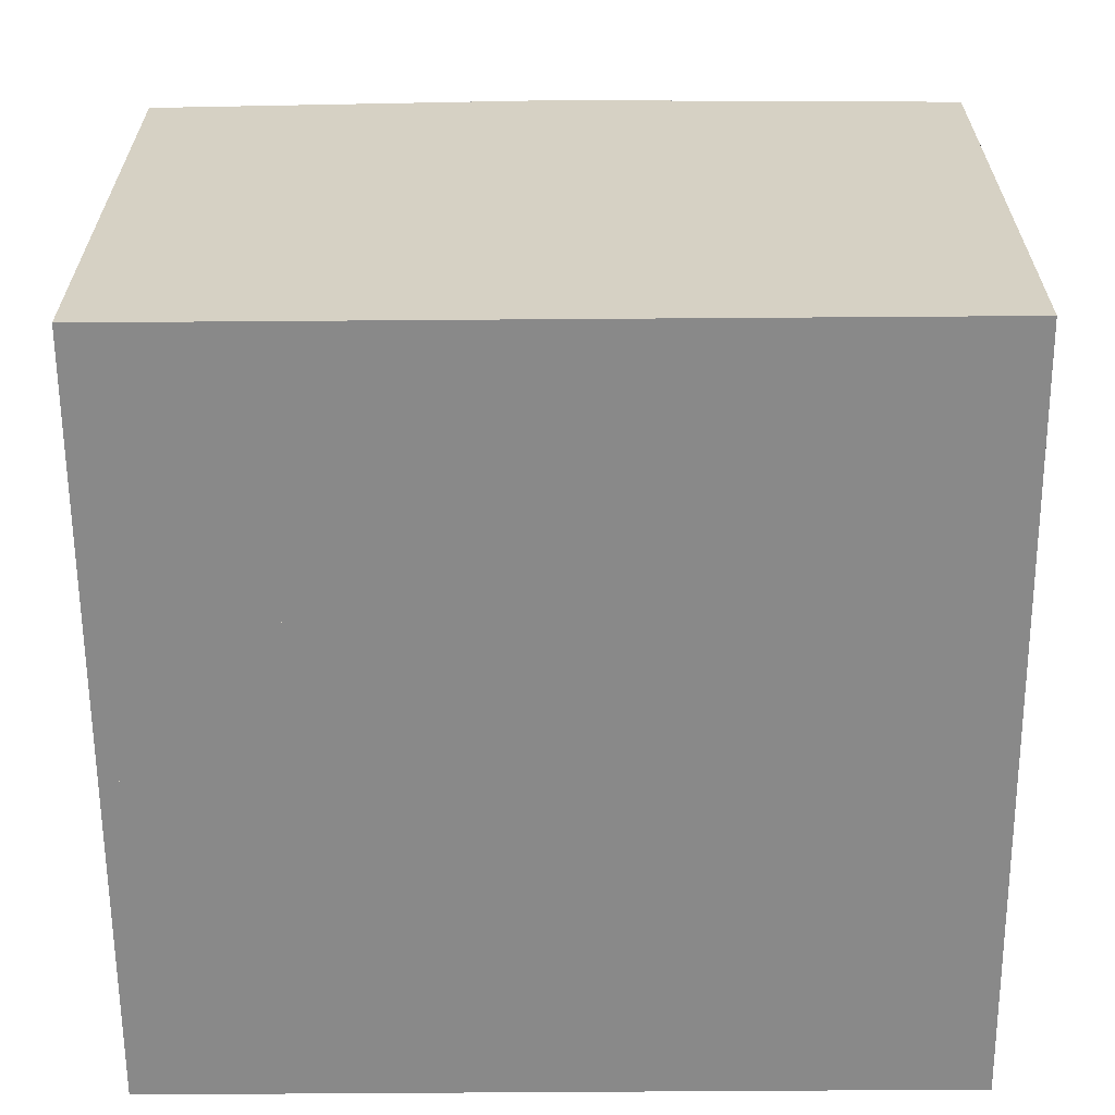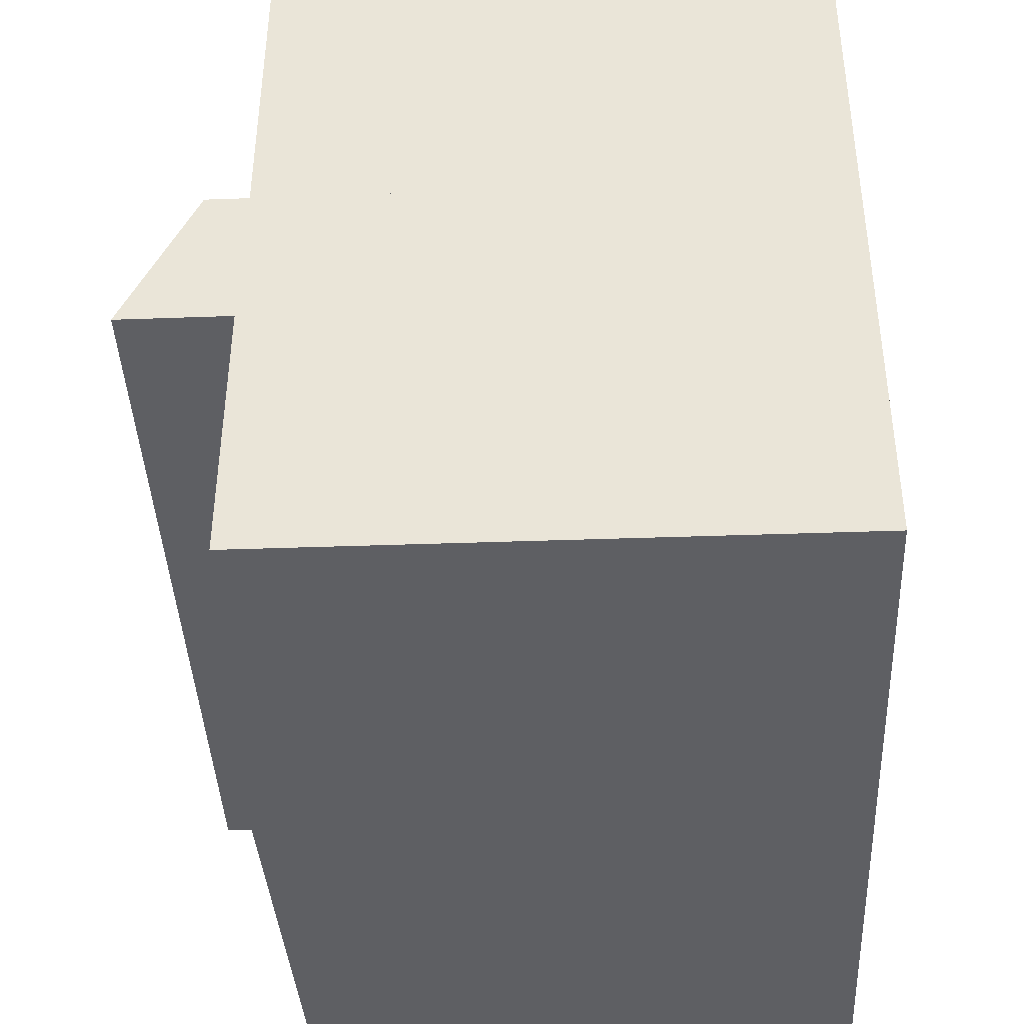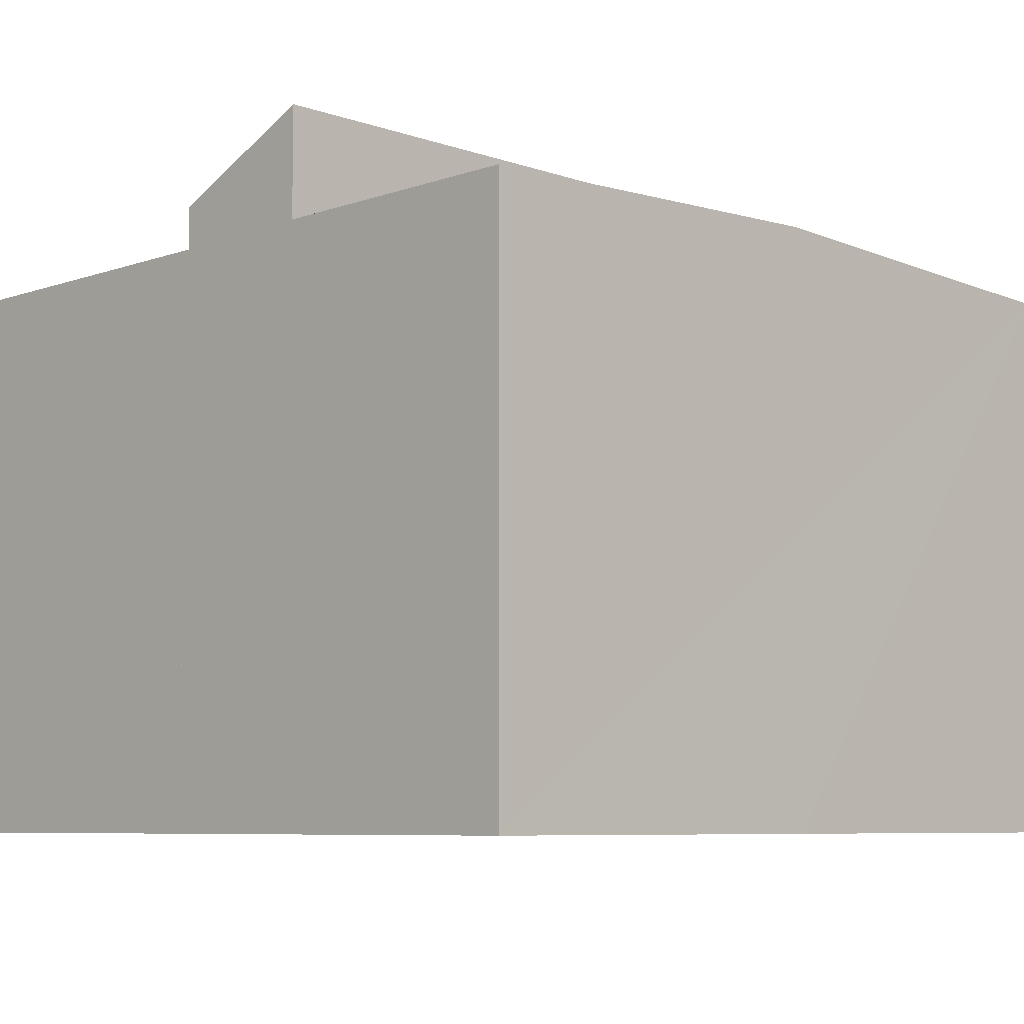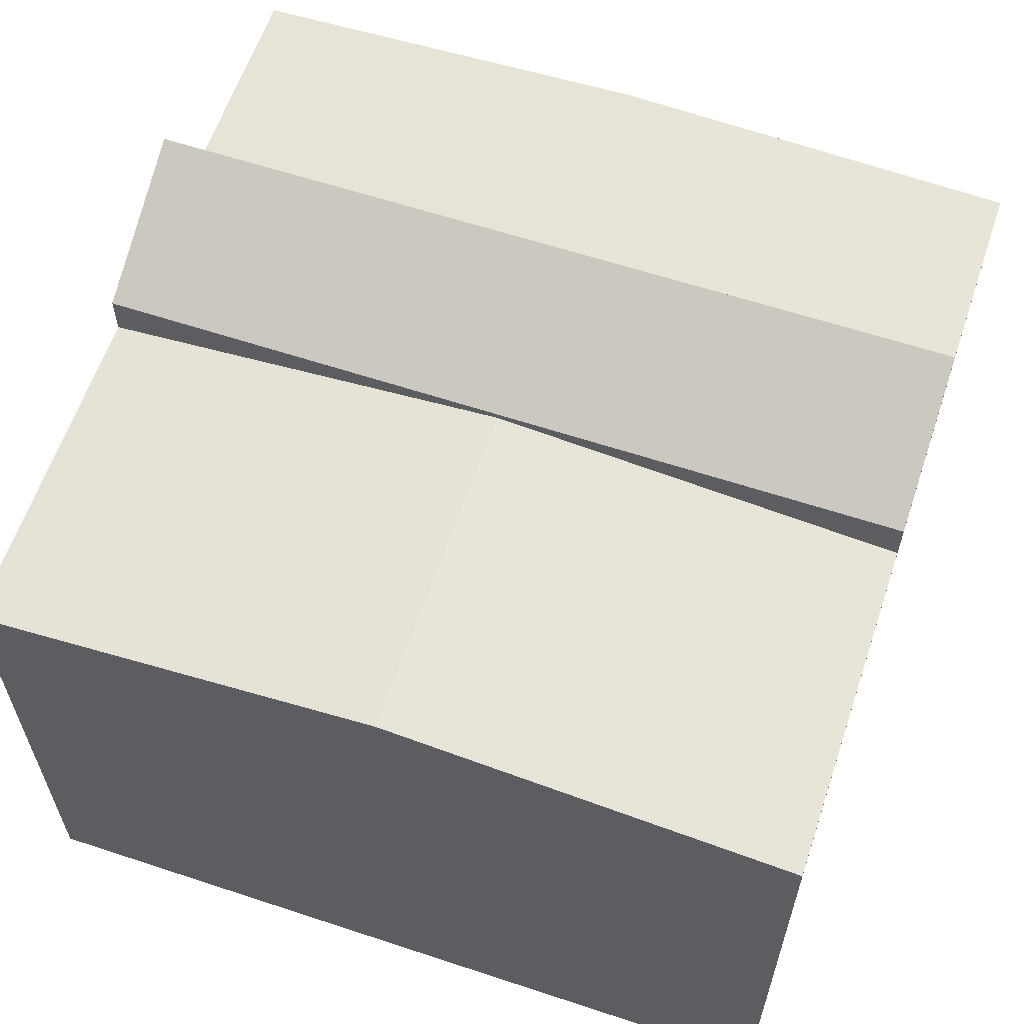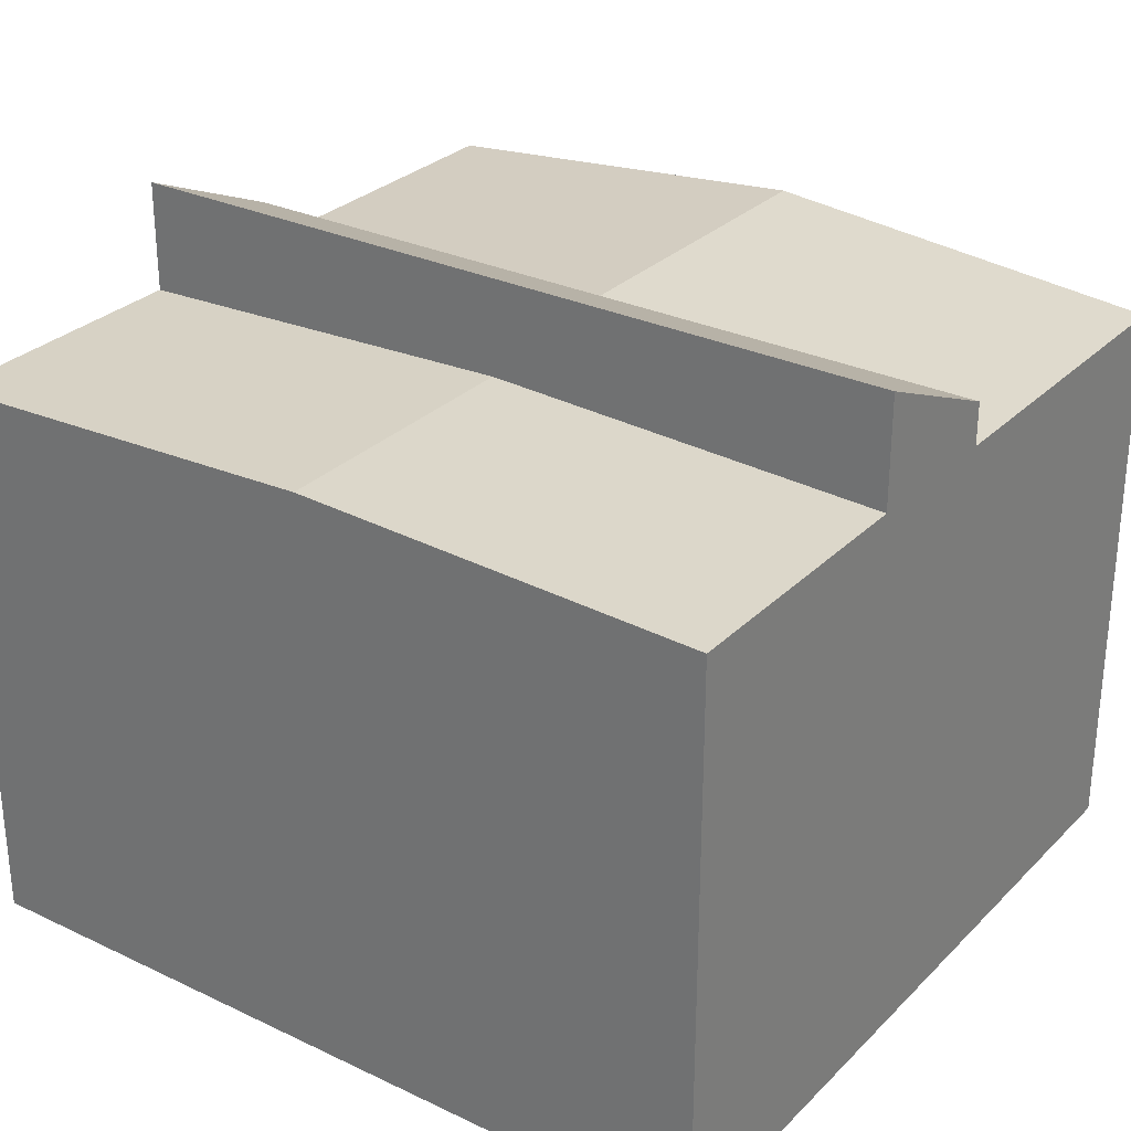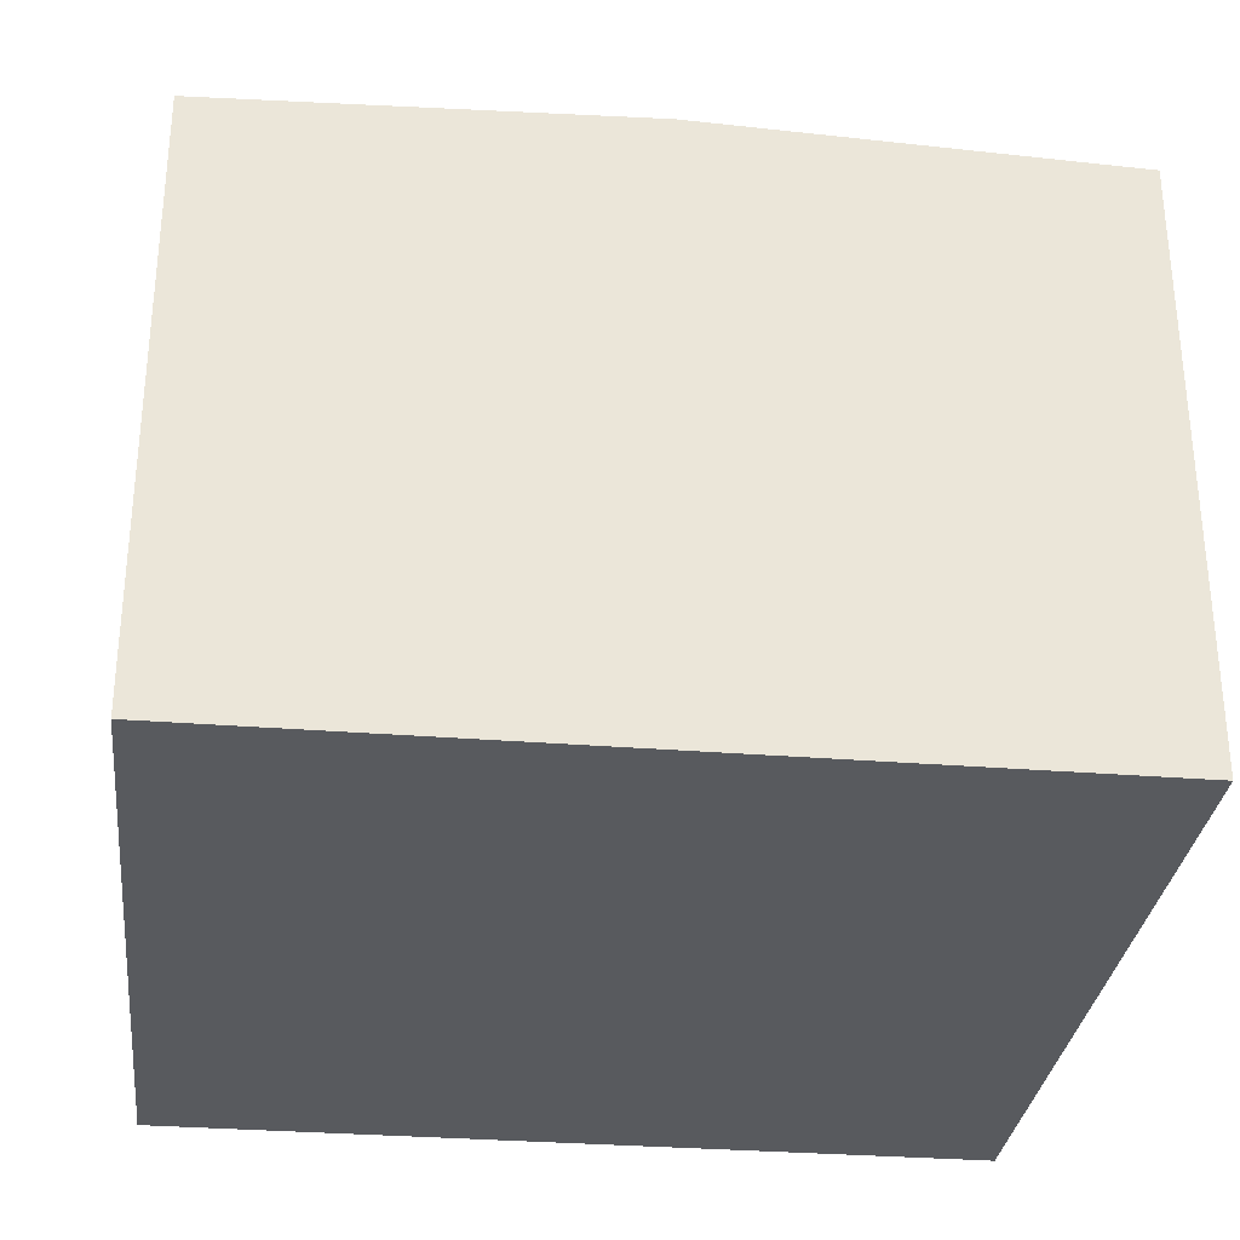
<metadata>
{"format":"obj","ext":"obj","renderer":"f3d","projection":"perspective","resolution":1024,"background":"white","views":[{"elev":-63.0,"azim":-177.0,"up":"+Y"},{"elev":-38.8,"azim":-87.4,"up":"+Z"},{"elev":-7.2,"azim":137.6,"up":"+Y"},{"elev":61.0,"azim":21.2,"up":"+Y"},{"elev":29.0,"azim":-142.2,"up":"+Y"},{"elev":-31.0,"azim":176.0,"up":"+Y"}]}
</metadata>
<code>
v  8.105 11.57 7.929
v  15.84 10.87 7.828
v  15.83 10.87 7.582
v  16.13 10.87 14.17
v  8.407 11.57 14.51
v  0.392 10.87 8.552
v  0.379 10.87 8.275
v  0.498 10.87 10.87
v  0.604 10.87 13.18
v  0.681 10.87 14.86
v  0.681 -9.1e-16 14.86
v  8.407 -8.887e-16 14.51
v  16.13 -8.675e-16 14.17
v  15.83 -4.643e-16 7.582
v  15.84 -4.793e-16 7.828
v  8.105 -4.855e-16 7.929
v  0.379 -5.067e-16 8.275
v  0.392 -5.237e-16 8.552
v  0.498 -6.654e-16 10.87
v  0.604 -8.07e-16 13.18
v  15.73 12.66 5.41
v  8.105 11.69 7.929
v  15.83 11.69 7.582
v  15.69 13.04 4.569
v  7.967 13.04 4.915
v  0.379 11.69 8.275
v  0.282 12.64 6.149
v  0.241 13.04 5.262
v  0.241 -3.222e-16 5.262
v  0.282 -3.765e-16 6.149
v  15.69 -2.798e-16 4.569
v  15.73 -3.313e-16 5.41
v  7.967 -3.01e-16 4.915
v  15.45 10.91 -0.693
v  7.967 11.21 4.915
v  15.69 10.91 4.569
v  7.726 11.21 -0.347
v  0.068 10.91 1.487
v  0 10.91 6.683e-16
v  0.174 10.91 3.801
v  0.241 10.91 5.262
v  15.45 4.243e-17 -0.693
v  7.726 2.125e-17 -0.347
v  0 0 0
v  0.068 -9.105e-17 1.487
v  0.174 -2.327e-16 3.801
g defaultobject
f 1 2 3
f 2 1 4
f 4 1 5
f 6 1 7
f 1 6 5
f 5 6 8
f 5 8 9
f 5 9 10
f 11 5 10
f 5 11 4
f 4 11 12
f 4 12 13
f 13 2 4
f 2 13 3
f 3 13 14
f 14 13 15
f 14 1 3
f 1 14 7
f 7 14 16
f 7 16 17
f 17 6 7
f 6 17 8
f 8 17 9
f 9 17 10
f 10 17 11
f 11 17 18
f 11 18 19
f 11 19 20
f 16 18 17
f 18 16 19
f 19 16 20
f 20 16 11
f 11 16 12
f 12 16 14
f 12 14 15
f 12 15 13
f 21 22 23
f 22 21 24
f 22 24 25
f 22 25 26
f 26 25 27
f 27 25 28
f 29 27 28
f 27 29 26
f 26 29 17
f 17 29 30
f 17 22 26
f 22 17 23
f 23 17 14
f 14 17 16
f 21 31 24
f 31 21 23
f 31 23 14
f 31 14 32
f 25 29 28
f 29 25 24
f 29 24 33
f 33 24 31
f 16 32 14
f 32 16 31
f 31 16 33
f 33 16 17
f 33 17 30
f 33 30 29
f 34 35 36
f 35 34 37
f 38 37 39
f 37 38 35
f 35 38 40
f 35 40 41
f 29 35 41
f 35 29 36
f 36 29 33
f 36 33 31
f 31 34 36
f 34 31 42
f 42 37 34
f 37 42 39
f 39 42 43
f 39 43 44
f 44 38 39
f 38 44 40
f 40 44 41
f 41 44 45
f 41 45 29
f 29 45 46
f 33 42 31
f 42 33 43
f 43 33 29
f 43 29 44
f 44 29 46
f 44 46 45

</code>
